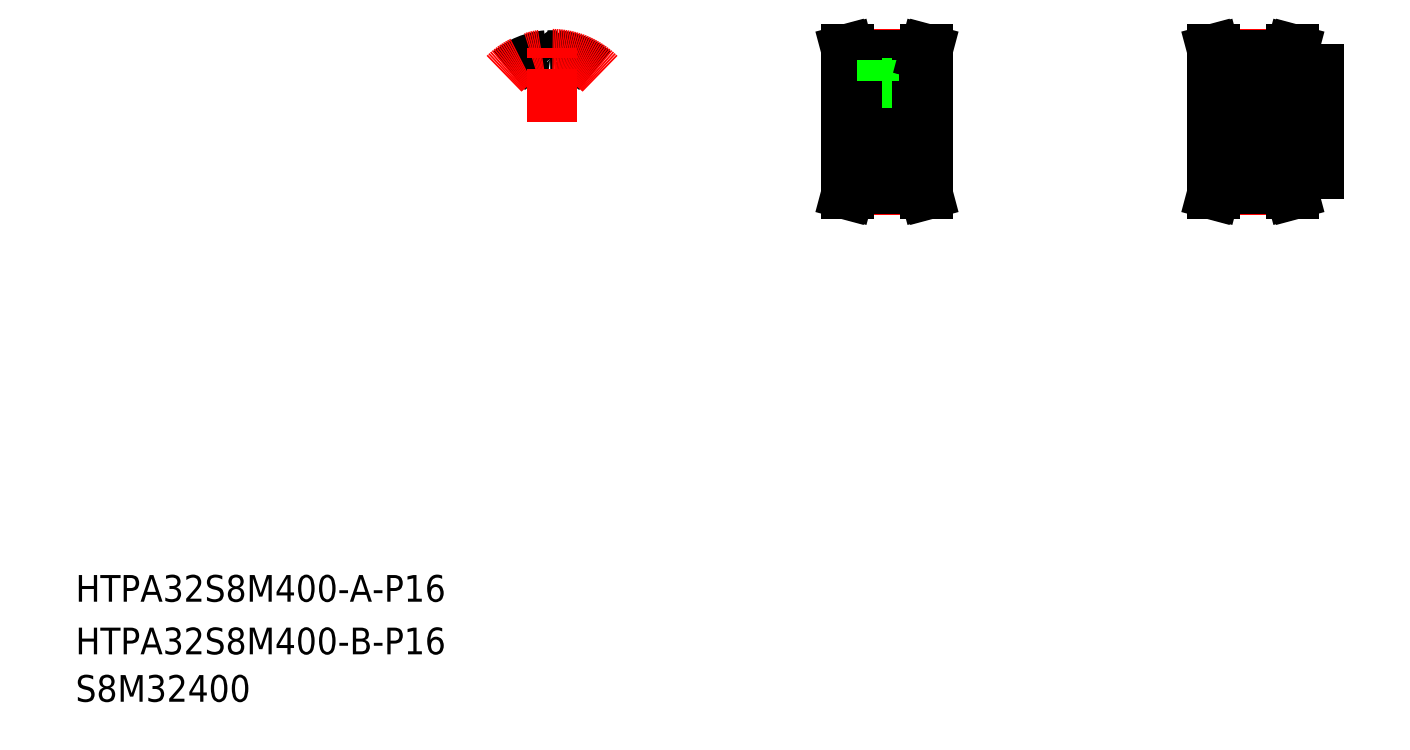
<metadata>
{"format":"dxf","ext":"dxf","renderer":"ezdxf+matplotlib","layout":"modelspace","background":"white","min_lineweight":24,"dpi":150}
</metadata>
<code>
0
SECTION
2
ENTITIES
0
TEXT
8
0
10
40
20
68.45
30
0
40
16
1
HTPA32S8M400-B-P16
0
TEXT
8
0
10
40
20
100
30
0
40
16
1
HTPA32S8M400-A-P16
0
TEXT
8
0
10
40
20
40
30
0
40
16
1
S8M32400
0
LINE
8
CENTER
10
526.7
20
431.1
30
0
11
526.7
21
392.8
31
0
0
LINE
8
0
10
524.6
20
410.8
30
0
11
524.6
21
395.8
31
0
0
LINE
8
0
10
528.8
20
410.8
30
0
11
528.8
21
395.8
31
0
0
LINE
8
0
10
524.2
20
410.8
30
0
11
524.2
21
395.8
31
0
0
LINE
8
0
10
529.2
20
410.8
30
0
11
529.2
21
395.8
31
0
0
LINE
8
0
10
551.2
20
421.3
30
0
11
551.2
21
354.3
31
0
0
LINE
8
0
10
502.2
20
421.3
30
0
11
502.2
21
354.3
31
0
0
LINE
8
CENTER
10
492.2
20
387.8
30
0
11
561.2
21
387.8
31
0
0
LINE
8
CENTER
10
504.7
20
347.1
30
0
11
548.7
21
347.1
31
0
0
LINE
8
0
10
504.7
20
350.6
30
0
11
548.7
21
350.6
31
0
0
LINE
8
0
10
504.7
20
347.8
30
0
11
548.7
21
347.8
31
0
0
LINE
8
0
10
502.2
20
379.8
30
0
11
551.2
21
379.8
31
0
0
LINE
8
0
10
502.2
20
395.8
30
0
11
551.2
21
395.8
31
0
0
LINE
8
0
10
502.2
20
354.3
30
0
11
504.7
21
354.3
31
0
0
LINE
8
0
10
502.1
20
344.3
30
0
11
503.8
21
344.3
31
0
0
LINE
8
0
10
503.8
20
344.3
30
0
11
504.7
21
347.8
31
0
0
LINE
8
0
10
504.7
20
347.8
30
0
11
504.7
21
354.3
31
0
0
LINE
8
0
10
502.1
20
344.3
30
0
11
503.1
21
348
31
0
0
LINE
8
0
10
503.1
20
348
30
0
11
503.1
21
354.3
31
0
0
LINE
8
0
10
550.3
20
348
30
0
11
550.3
21
354.3
31
0
0
LINE
8
0
10
551.3
20
344.3
30
0
11
550.3
21
348
31
0
0
LINE
8
0
10
549.6
20
344.3
30
0
11
548.7
21
347.8
31
0
0
LINE
8
0
10
551.3
20
344.3
30
0
11
549.6
21
344.3
31
0
0
LINE
8
0
10
551.2
20
354.3
30
0
11
548.7
21
354.3
31
0
0
LINE
8
0
10
548.7
20
347.8
30
0
11
548.7
21
354.3
31
0
0
LINE
8
CENTER
10
504.7
20
428.6
30
0
11
548.7
21
428.6
31
0
0
LINE
8
0
10
504.7
20
425.1
30
0
11
548.7
21
425.1
31
0
0
LINE
8
0
10
504.7
20
427.9
30
0
11
548.7
21
427.9
31
0
0
LINE
8
0
10
502.1
20
431.3
30
0
11
503.1
21
427.7
31
0
0
LINE
8
0
10
503.8
20
431.3
30
0
11
504.7
21
427.9
31
0
0
LINE
8
0
10
502.2
20
421.3
30
0
11
504.7
21
421.3
31
0
0
LINE
8
0
10
502.1
20
431.3
30
0
11
503.8
21
431.3
31
0
0
LINE
8
0
10
503.1
20
427.7
30
0
11
503.1
21
421.3
31
0
0
LINE
8
0
10
504.7
20
427.9
30
0
11
504.7
21
421.3
31
0
0
LINE
8
0
10
523.9
20
410.8
30
0
11
529.4
21
410.8
31
0
0
LINE
8
0
10
523.9
20
425.1
30
0
11
523.9
21
410.8
31
0
0
LINE
8
0
10
529.4
20
425.1
30
0
11
529.4
21
410.8
31
0
0
LINE
8
0
10
551.2
20
421.3
30
0
11
548.7
21
421.3
31
0
0
LINE
8
0
10
551.3
20
431.3
30
0
11
549.6
21
431.3
31
0
0
LINE
8
0
10
549.6
20
431.3
30
0
11
548.7
21
427.9
31
0
0
LINE
8
0
10
548.7
20
427.9
30
0
11
548.7
21
421.3
31
0
0
LINE
8
0
10
551.3
20
431.3
30
0
11
550.3
21
427.7
31
0
0
LINE
8
0
10
550.3
20
427.7
30
0
11
550.3
21
421.3
31
0
0
LINE
8
CENTER
10
777.7
20
421.8
30
0
11
777.7
21
393.3
31
0
0
LINE
8
0
10
775.6
20
419.3
30
0
11
775.6
21
395.8
31
0
0
LINE
8
0
10
775.2
20
419.3
30
0
11
775.2
21
395.8
31
0
0
LINE
8
0
10
779.7
20
419.3
30
0
11
779.7
21
395.8
31
0
0
LINE
8
0
10
780.2
20
419.3
30
0
11
780.2
21
395.8
31
0
0
LINE
8
0
10
785.7
20
419.3
30
0
11
785.7
21
356.3
31
0
0
LINE
8
0
10
721.7
20
421.3
30
0
11
721.7
21
354.3
31
0
0
LINE
8
CENTER
10
711.7
20
387.8
30
0
11
795.7
21
387.8
31
0
0
LINE
8
0
10
770.7
20
356.3
30
0
11
785.7
21
356.3
31
0
0
LINE
8
0
10
721.7
20
395.8
30
0
11
785.7
21
395.8
31
0
0
LINE
8
0
10
721.7
20
379.8
30
0
11
785.7
21
379.8
31
0
0
LINE
8
CENTER
10
724.2
20
347.1
30
0
11
768.2
21
347.1
31
0
0
LINE
8
0
10
724.2
20
347.8
30
0
11
768.2
21
347.8
31
0
0
LINE
8
0
10
724.2
20
350.6
30
0
11
768.2
21
350.6
31
0
0
LINE
8
0
10
722.6
20
348
30
0
11
722.6
21
354.3
31
0
0
LINE
8
0
10
721.6
20
344.3
30
0
11
722.6
21
348
31
0
0
LINE
8
0
10
724.2
20
347.8
30
0
11
724.2
21
354.3
31
0
0
LINE
8
0
10
723.2
20
344.3
30
0
11
724.2
21
347.8
31
0
0
LINE
8
0
10
721.6
20
344.3
30
0
11
723.2
21
344.3
31
0
0
LINE
8
0
10
721.7
20
354.3
30
0
11
724.2
21
354.3
31
0
0
LINE
8
0
10
768.2
20
347.8
30
0
11
768.2
21
354.3
31
0
0
LINE
8
0
10
770.7
20
344.3
30
0
11
769.1
21
344.3
31
0
0
LINE
8
0
10
769.1
20
344.3
30
0
11
768.2
21
347.8
31
0
0
LINE
8
0
10
770.7
20
344.3
30
0
11
769.8
21
348
31
0
0
LINE
8
0
10
769.8
20
348
30
0
11
769.8
21
354.3
31
0
0
LINE
8
0
10
770.7
20
354.3
30
0
11
768.2
21
354.3
31
0
0
LINE
8
0
10
770.7
20
356.3
30
0
11
770.7
21
354.3
31
0
0
LINE
8
0
10
721.7
20
404.6
30
0
11
721.7
21
404.6
31
0
0
LINE
8
0
10
721.7
20
387.8
30
0
11
721.7
21
387.8
31
0
0
LINE
8
0
10
770.7
20
419.3
30
0
11
785.7
21
419.3
31
0
0
LINE
8
CENTER
10
724.2
20
428.6
30
0
11
768.2
21
428.6
31
0
0
LINE
8
0
10
724.2
20
425.1
30
0
11
768.2
21
425.1
31
0
0
LINE
8
0
10
724.2
20
427.9
30
0
11
768.2
21
427.9
31
0
0
LINE
8
0
10
721.7
20
421.3
30
0
11
724.2
21
421.3
31
0
0
LINE
8
0
10
721.6
20
431.3
30
0
11
723.2
21
431.3
31
0
0
LINE
8
0
10
723.2
20
431.3
30
0
11
724.2
21
427.9
31
0
0
LINE
8
0
10
724.2
20
427.9
30
0
11
724.2
21
421.3
31
0
0
LINE
8
0
10
721.6
20
431.3
30
0
11
722.6
21
427.7
31
0
0
LINE
8
0
10
722.6
20
427.7
30
0
11
722.6
21
421.3
31
0
0
LINE
8
0
10
769.8
20
427.7
30
0
11
769.8
21
421.3
31
0
0
LINE
8
0
10
770.7
20
431.3
30
0
11
769.8
21
427.7
31
0
0
LINE
8
0
10
769.1
20
431.3
30
0
11
768.2
21
427.9
31
0
0
LINE
8
0
10
770.7
20
431.3
30
0
11
769.1
21
431.3
31
0
0
LINE
8
0
10
770.7
20
421.3
30
0
11
768.2
21
421.3
31
0
0
LINE
8
0
10
768.2
20
427.9
30
0
11
768.2
21
421.3
31
0
0
LINE
8
0
10
770.7
20
421.3
30
0
11
770.7
21
419.3
31
0
0
ARC
8
0
10
325.8
20
387.8
30
0
40
40.06
50
50
51
85.24
0
ARC
8
0
10
325.8
20
387.8
30
0
40
37.23
50
90
51
91.88
0
ARC
8
0
10
328.4
20
428.5
30
0
40
5.3
50
194.2
51
218.5
0
ARC
8
0
10
324.6
20
425.5
30
0
40
0.4
50
218.5
51
271.9
0
ARC
8
0
10
322.5
20
427
30
0
40
0.75
50
14.24
51
94.76
0
ARC
8
0
10
327
20
425.5
30
0
40
0.4
50
268.1
51
321.5
0
ARC
8
0
10
329.1
20
427
30
0
40
0.75
50
85.24
51
165.8
0
ARC
8
0
10
323.2
20
428.5
30
0
40
5.3
50
321.5
51
345.8
0
ARC
8
0
10
325.8
20
387.8
30
0
40
37.23
50
88.12
51
90
0
ARC
8
0
10
325.8
20
387.8
30
0
40
40.06
50
94.76
51
130
0
ARC
8
CENTER
10
325.8
20
387.8
30
0
40
40.74
50
45
51
135
0
LINE
8
CENTER
10
325.8
20
387.8
30
0
11
325.8
21
436.7
31
0
0
ENDSEC
0
EOF

</code>
